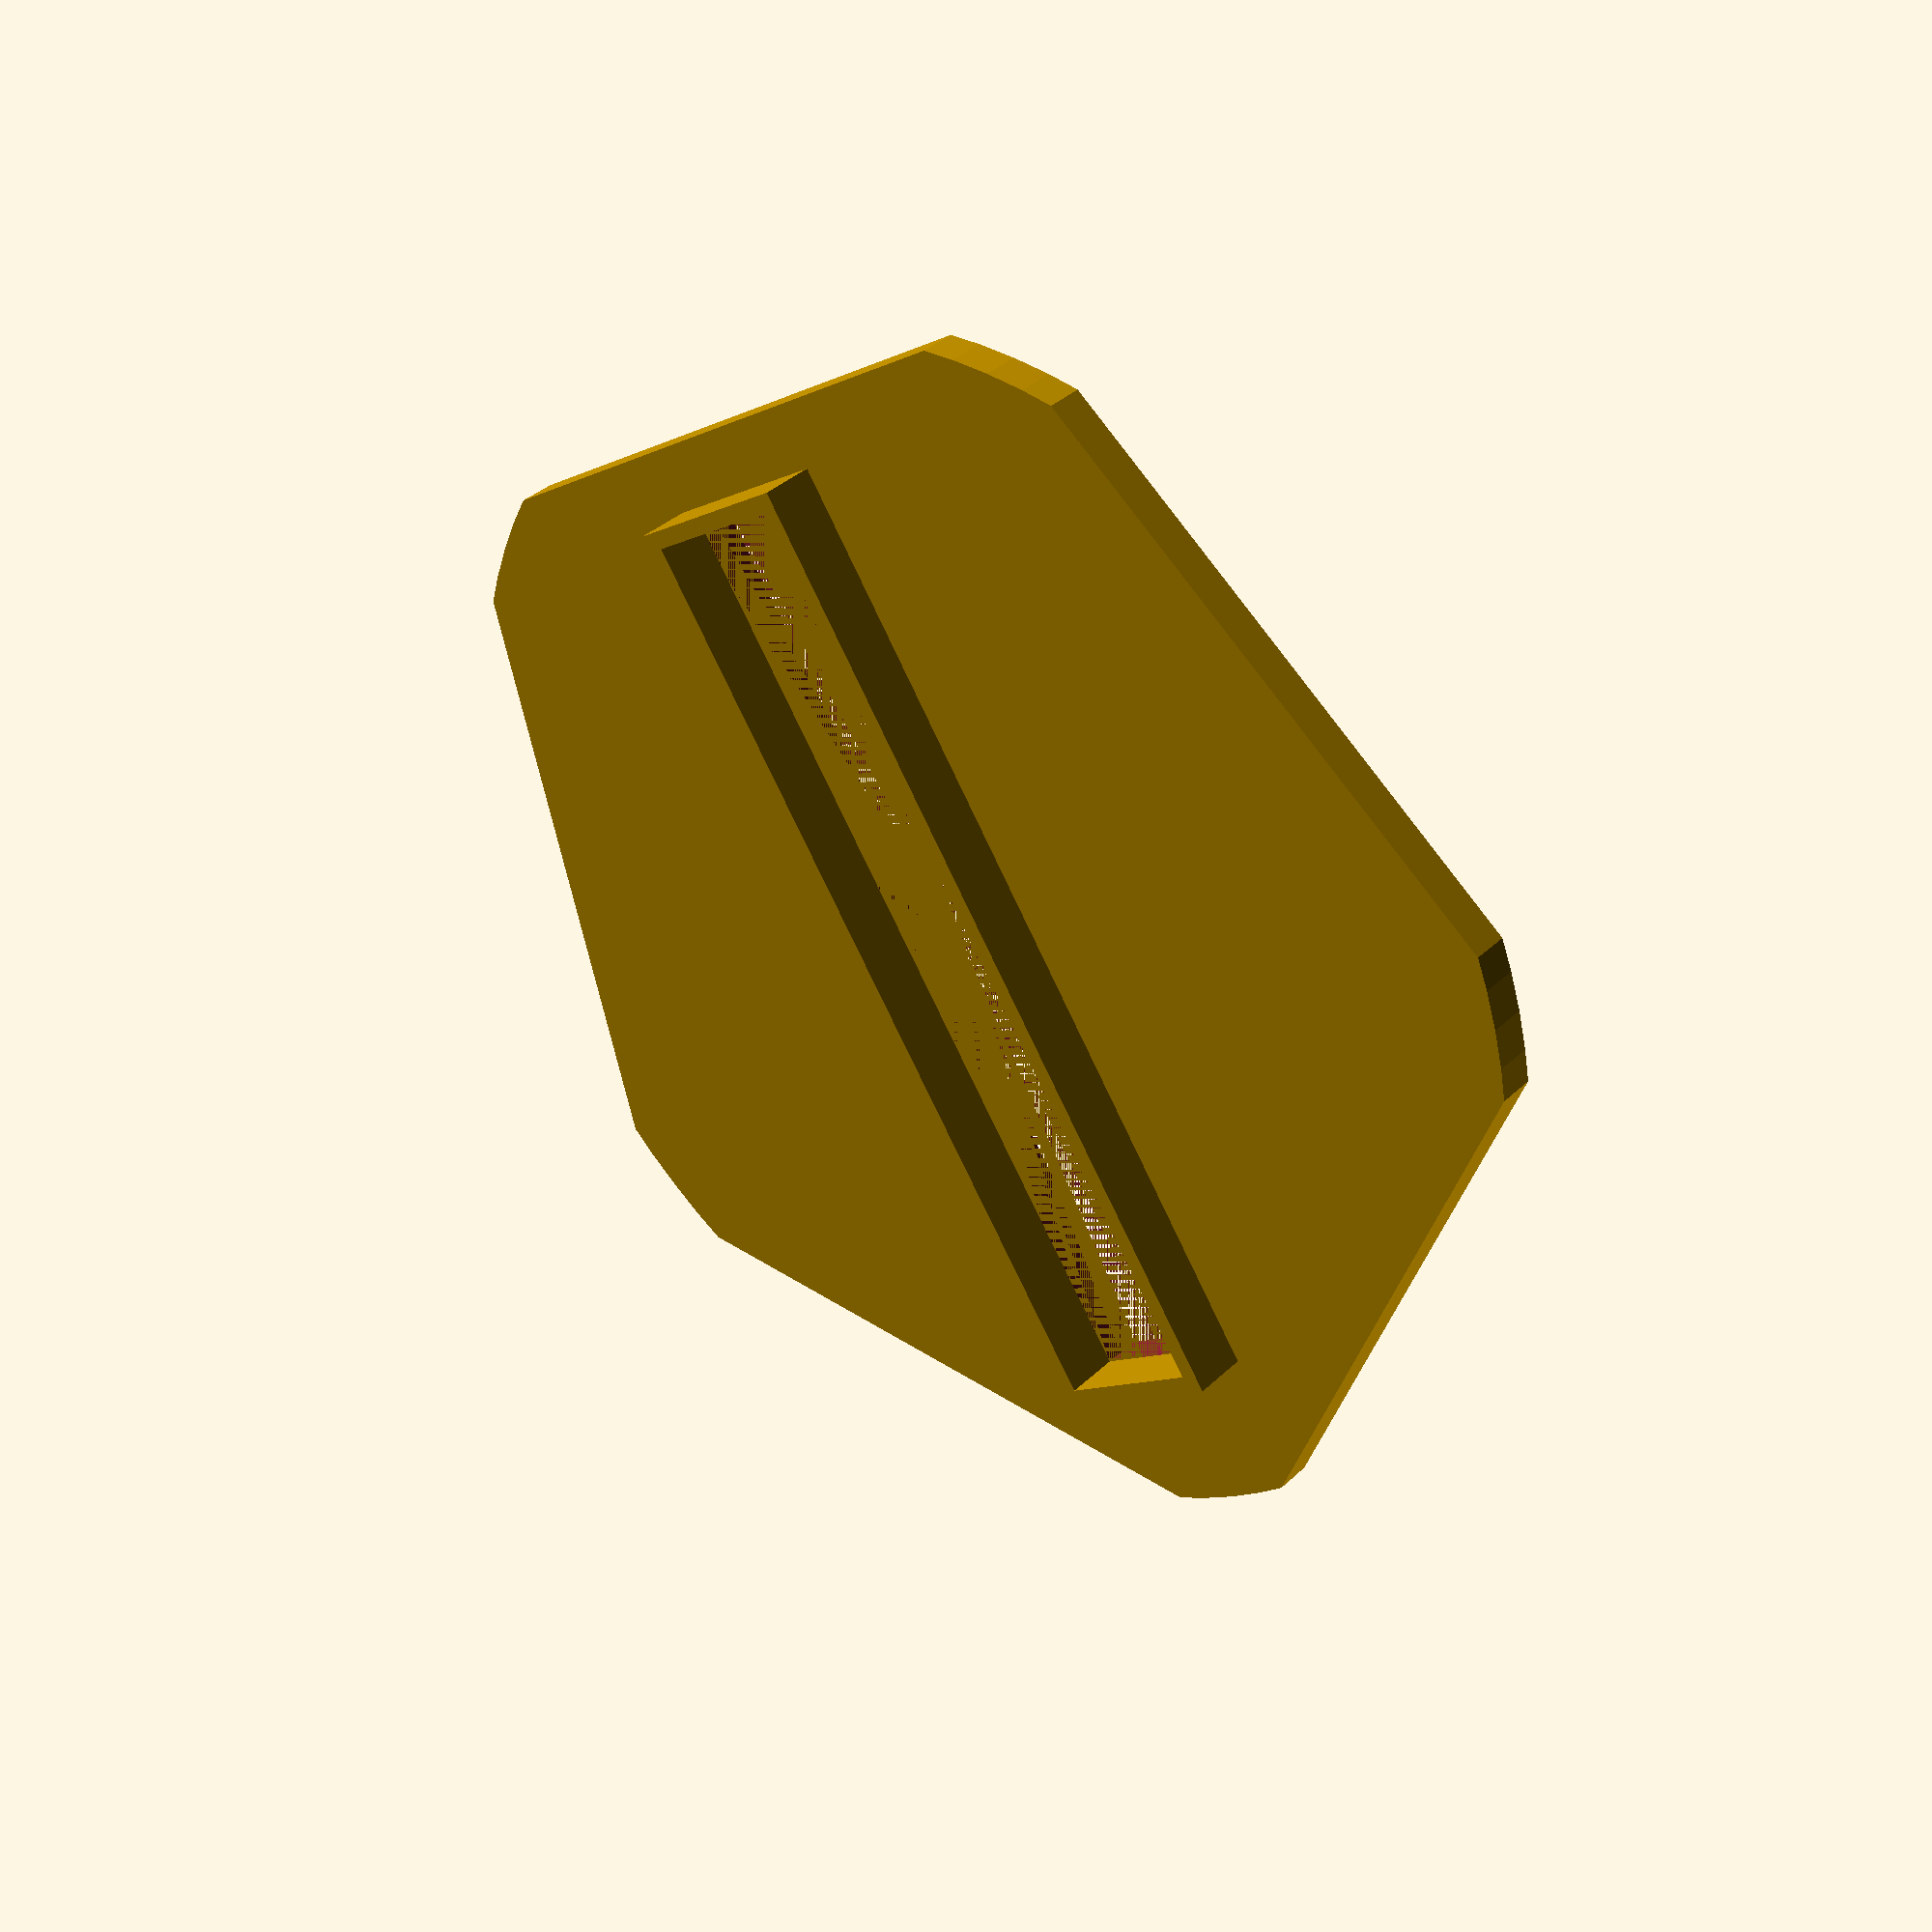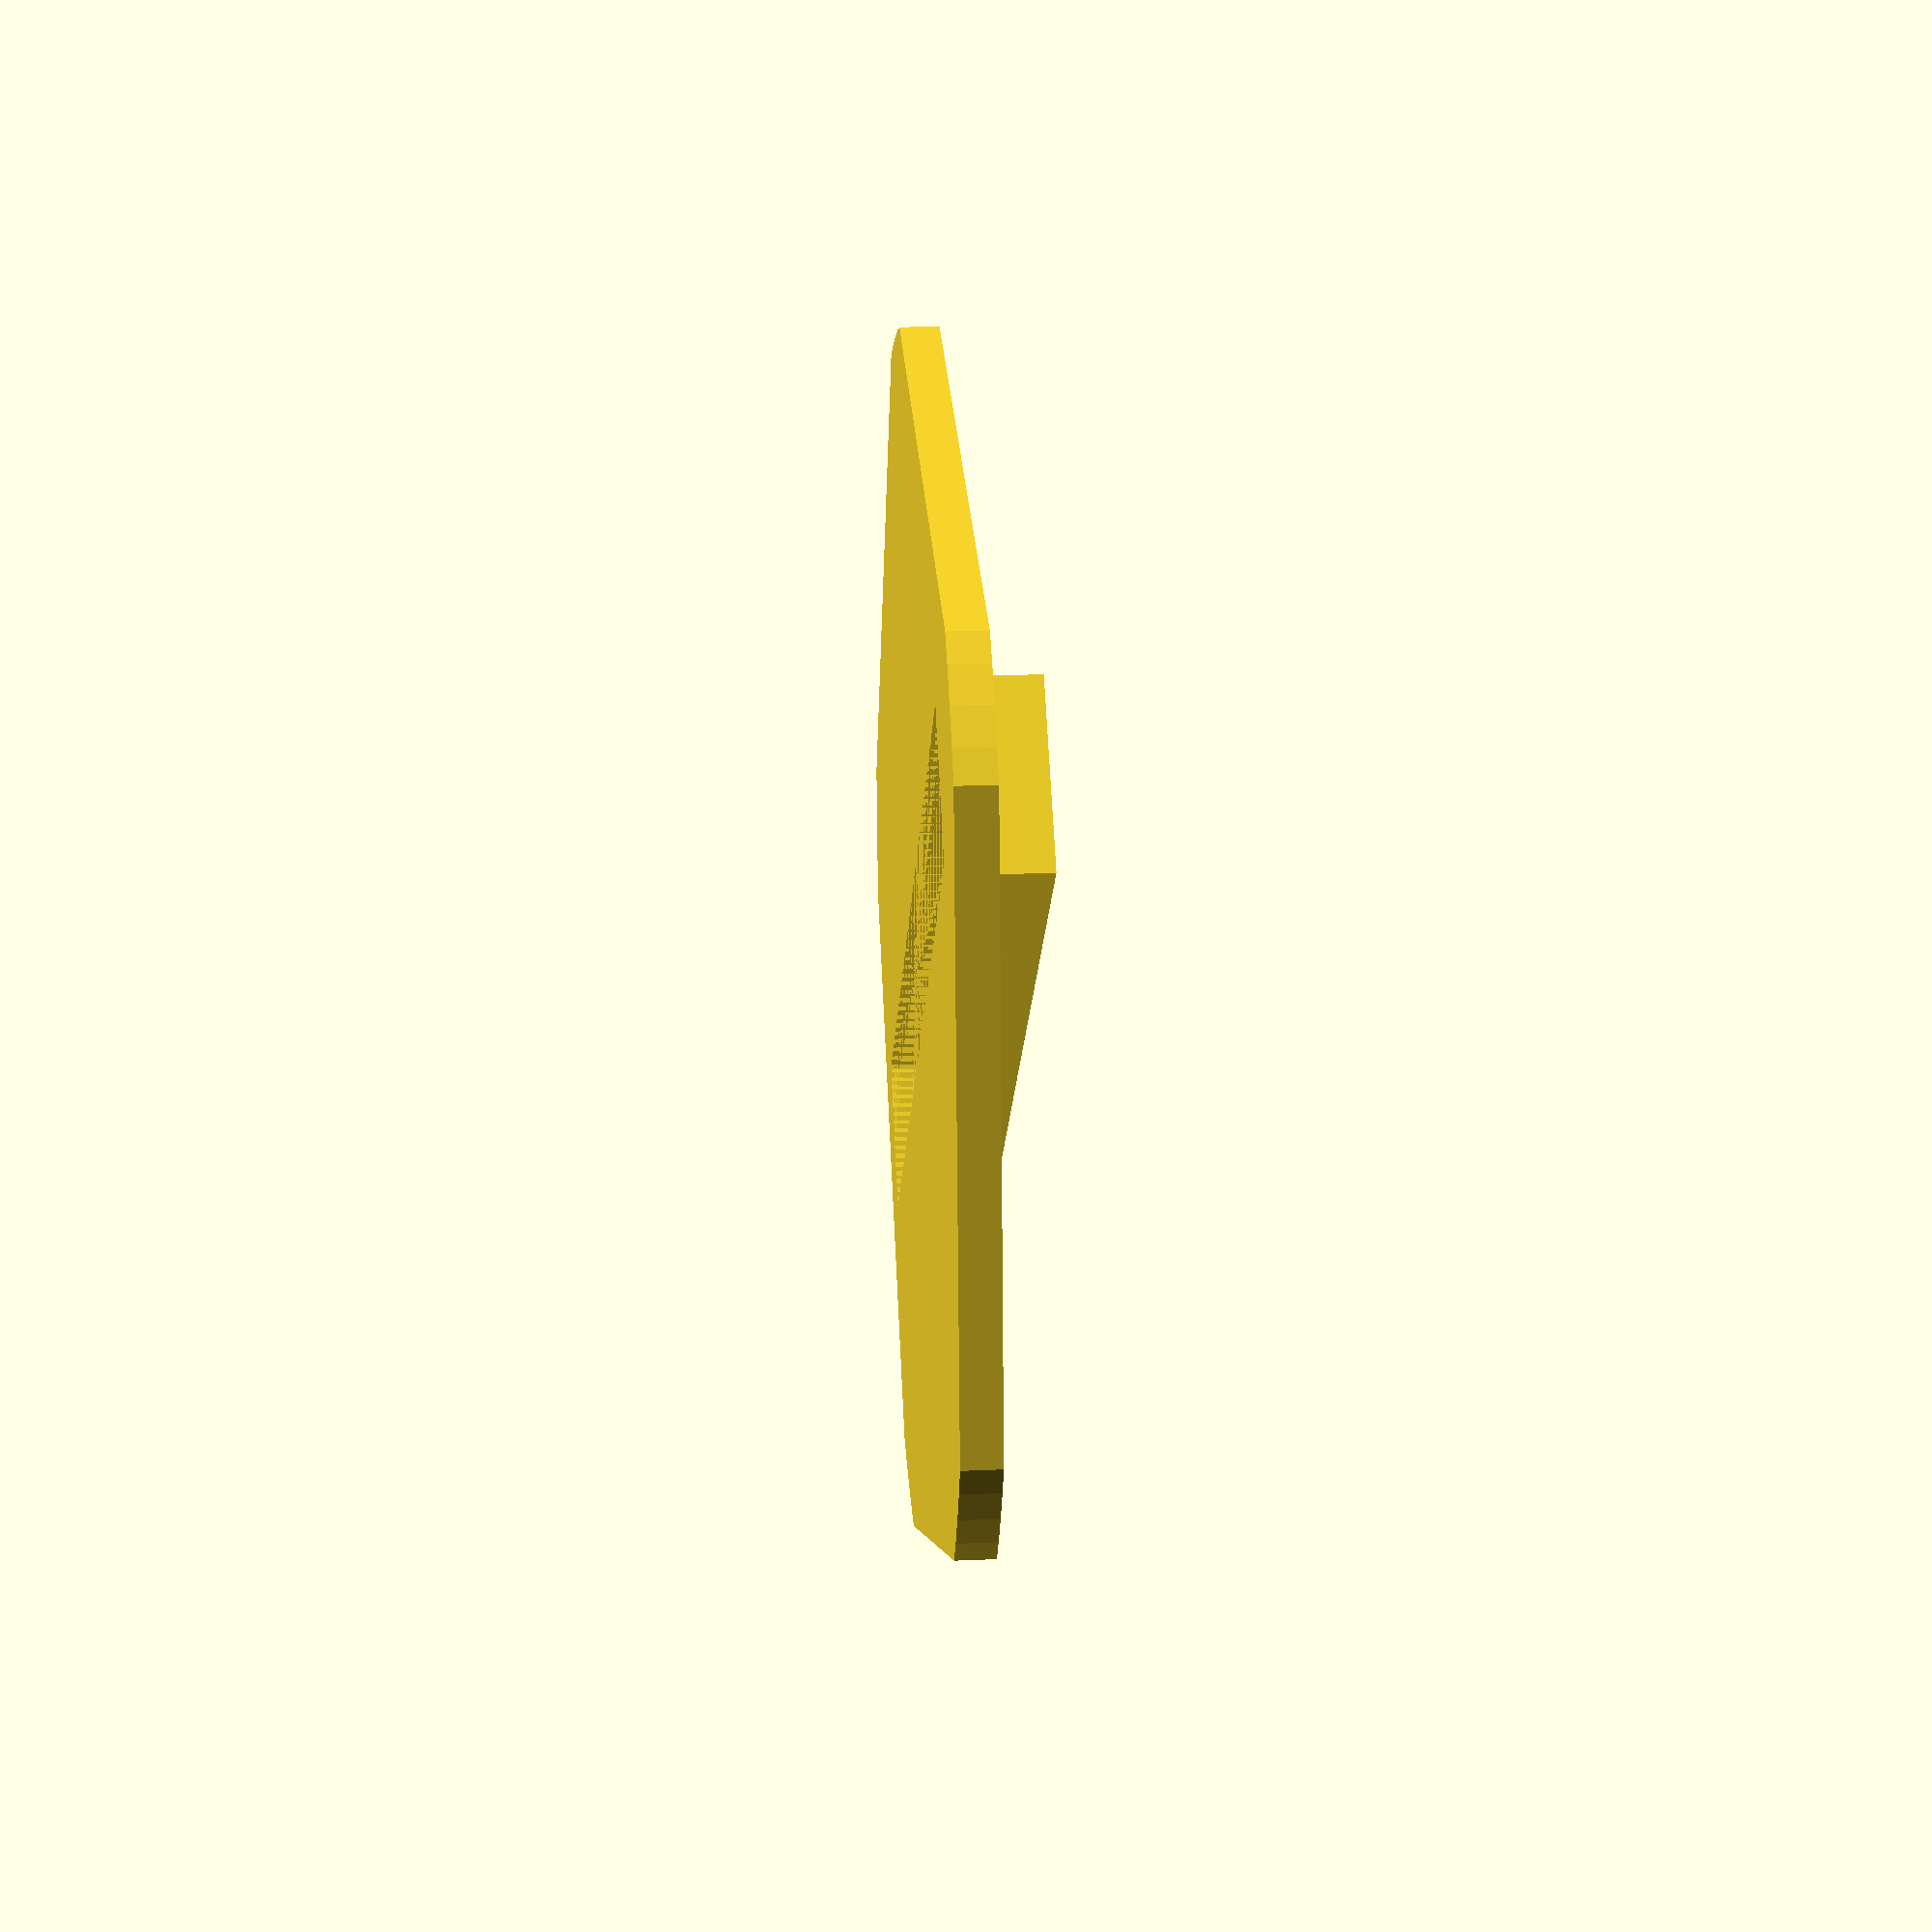
<openscad>
translate([- 49.9 / 2, - 9.9 / 2, 2])
union(){
    cube([49.9, 0.9, 3]);
    cube([0.9, 9.9, 3]);
    translate([0, 9, 0])
    cube([49.9, 0.9, 3]);
    translate([49, 0, 0])
    cube([0.9, 9.9, 3]);
}

intersection(){
    difference(){
        cylinder(h = 2, d = 70, $fn=5, center = false);
        translate([- 49.9 / 2 + 0.9, - 9.9 / 2 + 0.9, 0])
        cube([49.9 - 2 * 0.9, 9.9 - 2 * 0.9, 2], false);
    }
    cylinder(h = 2, d = 65, $fn=100, center = false);
}

</openscad>
<views>
elev=144.8 azim=236.7 roll=141.3 proj=p view=wireframe
elev=159.2 azim=42.4 roll=274.4 proj=p view=wireframe
</views>
